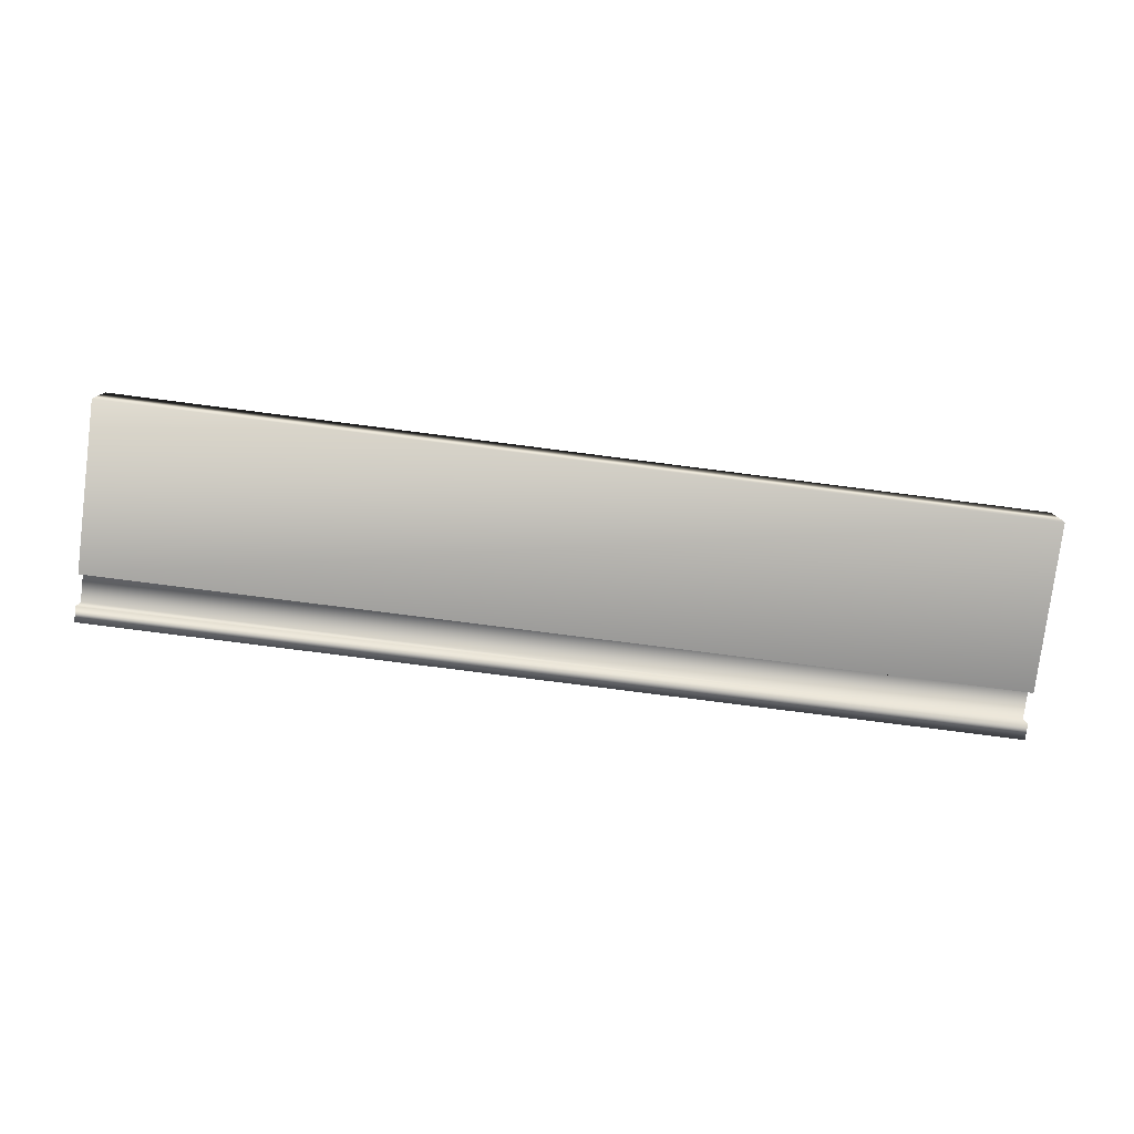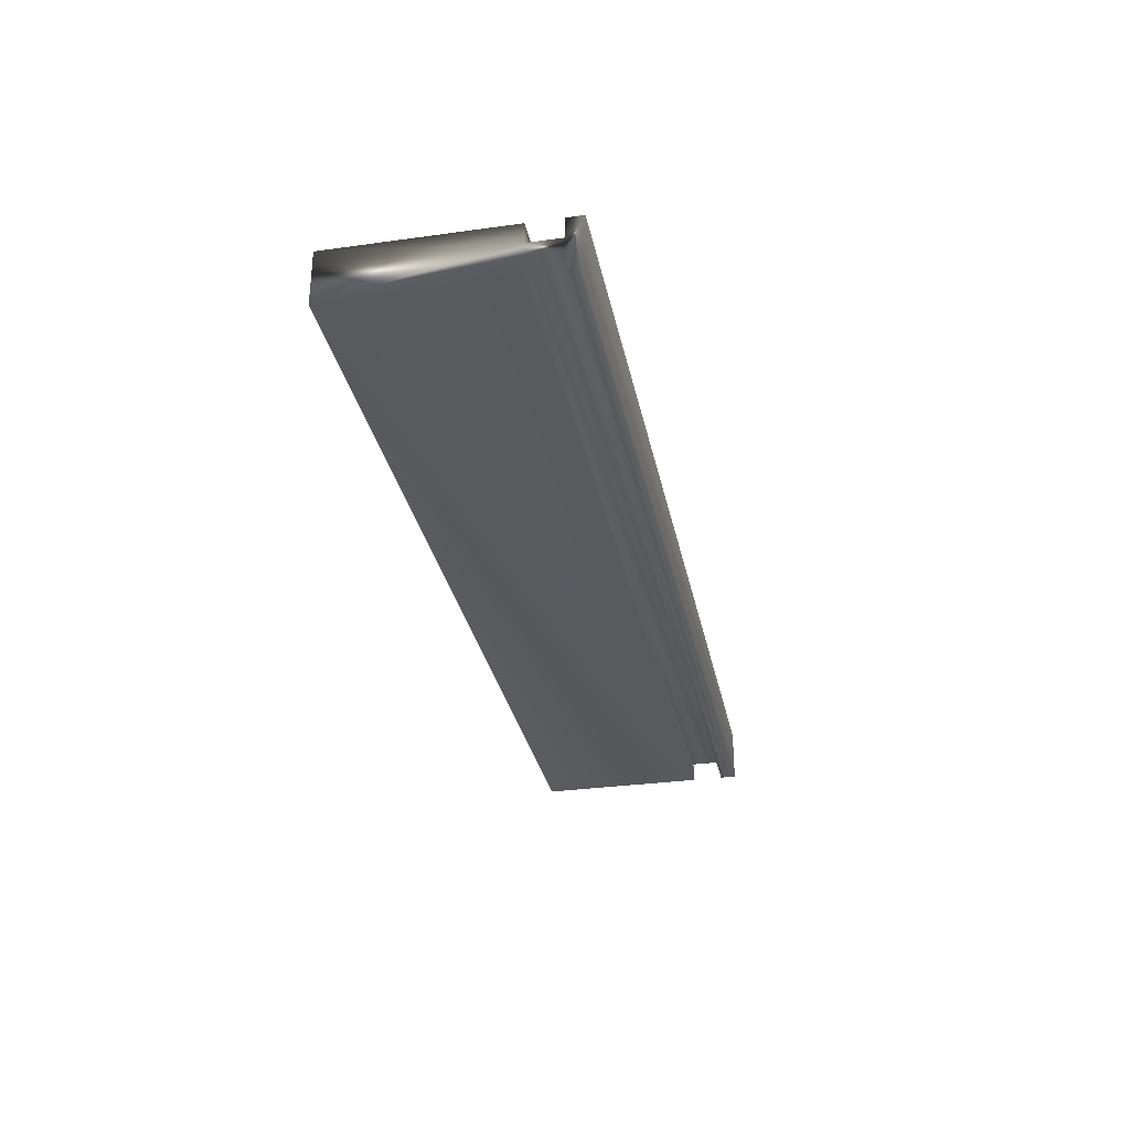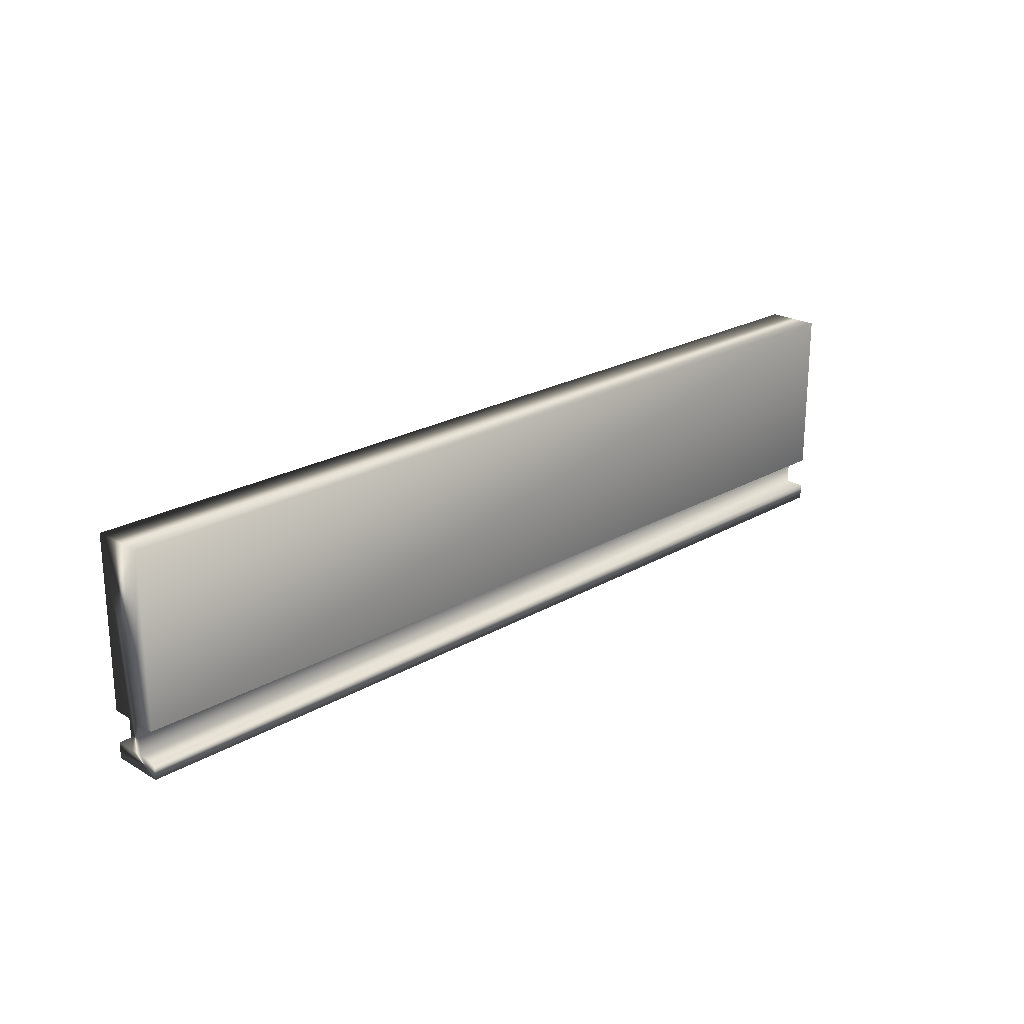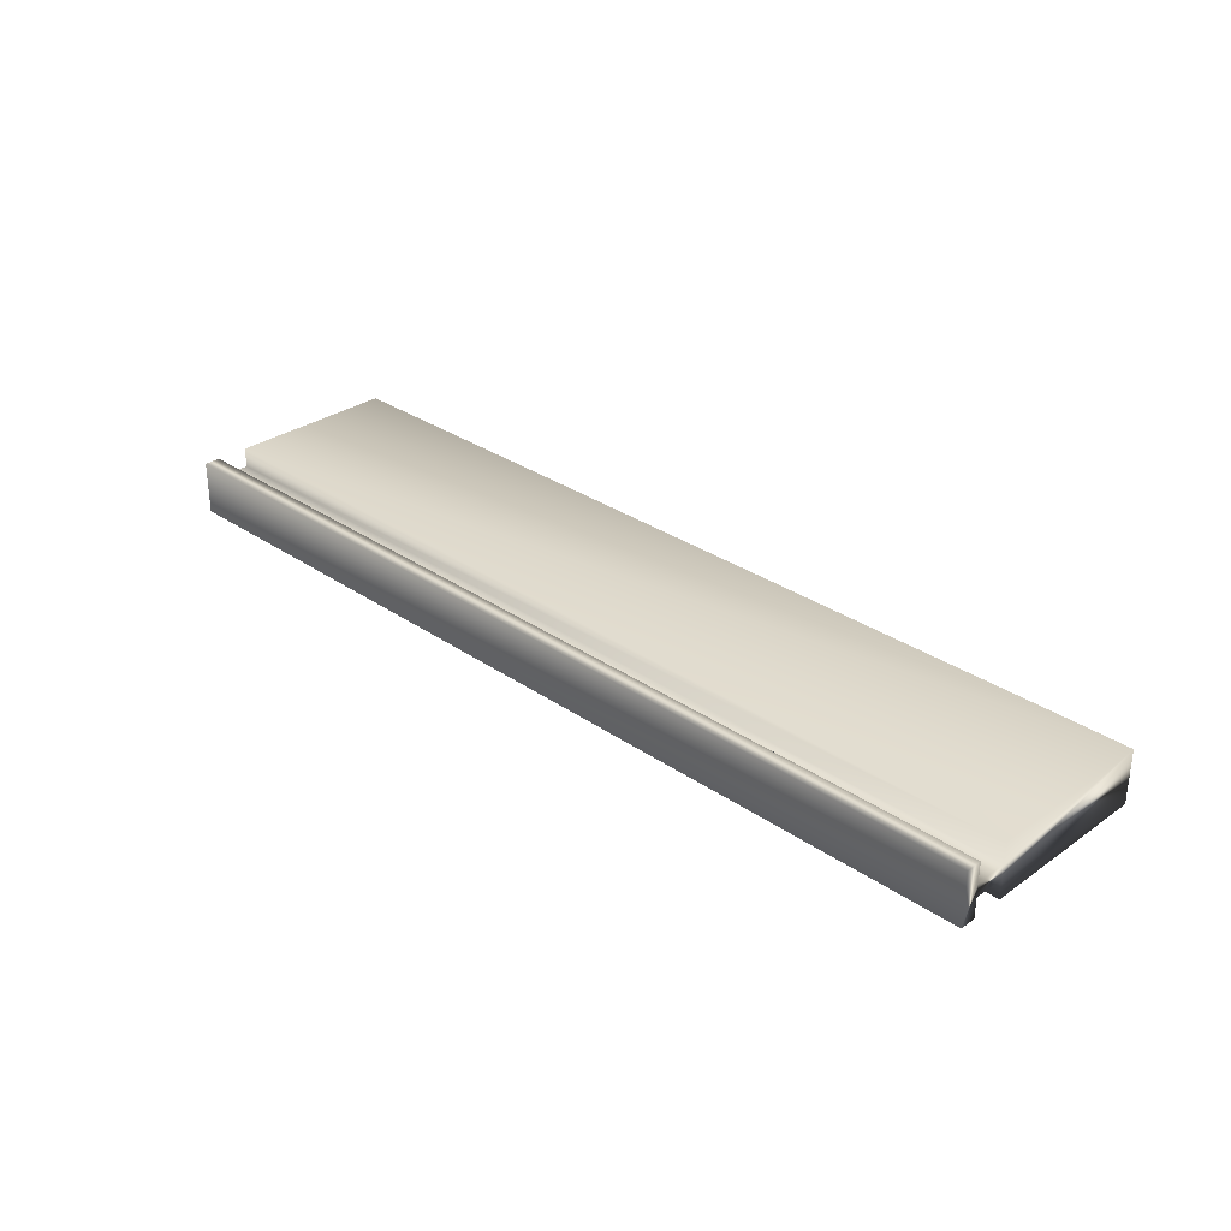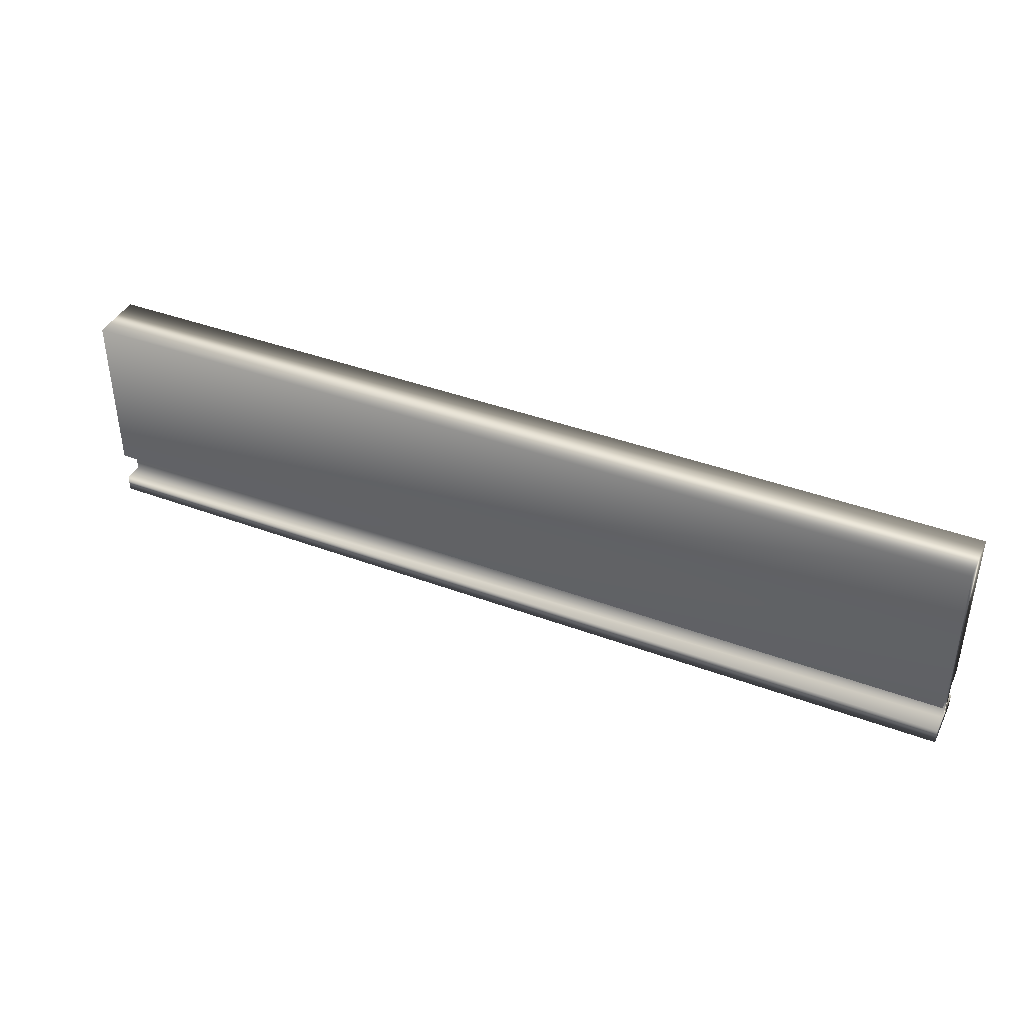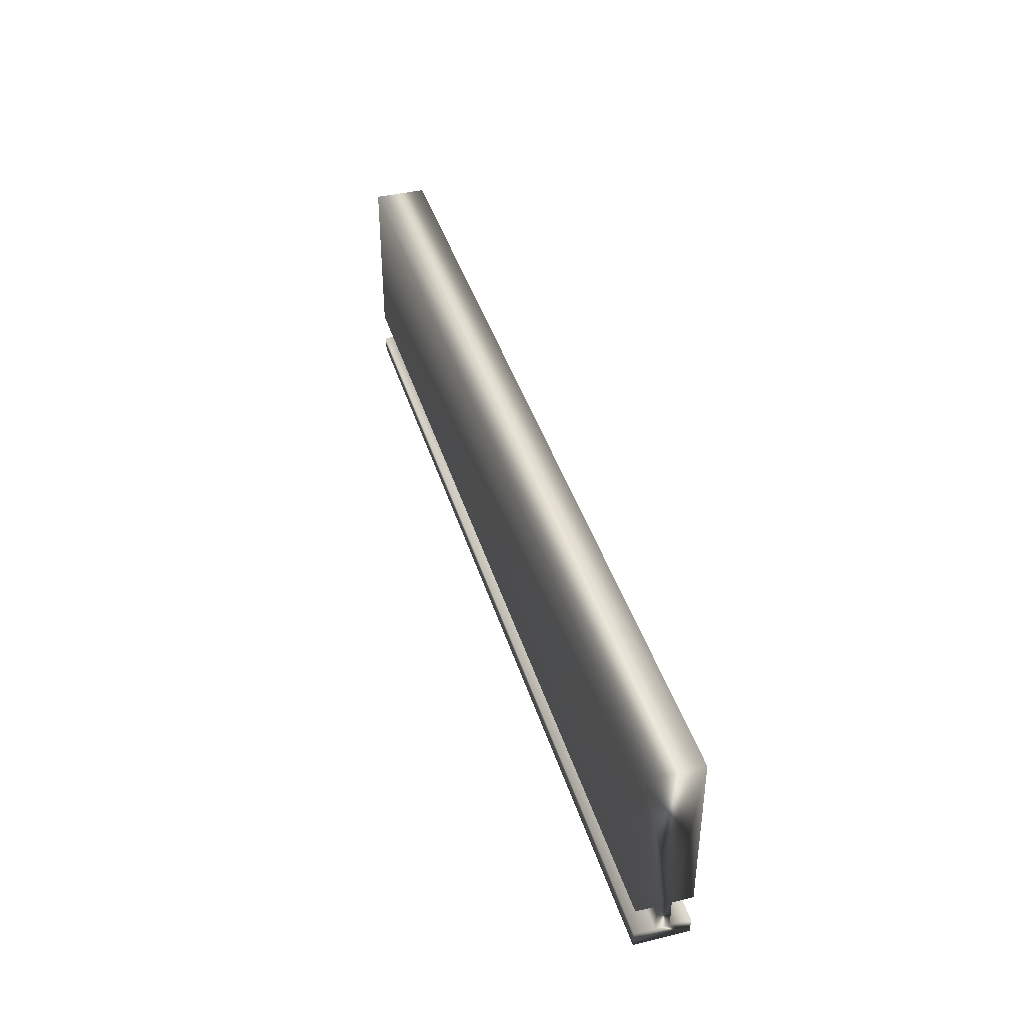
<metadata>
{"format":"obj","ext":"obj","renderer":"f3d","projection":"perspective","resolution":1024,"background":"white","views":[{"elev":-78.3,"azim":-7.3,"up":"+Y"},{"elev":-31.0,"azim":101.3,"up":"+Y"},{"elev":22.5,"azim":-44.9,"up":"+Z"},{"elev":30.8,"azim":-135.3,"up":"+Y"},{"elev":40.4,"azim":24.6,"up":"+Z"},{"elev":40.8,"azim":-106.4,"up":"+Z"}]}
</metadata>
<code>
v 36.25 9.438 -153.4
v 36.25 9.438 -153.5
v 32.6 9.438 -153.4
v 32.6 9.438 -153.5
v 36.25 9.359 -153.4
v 32.6 9.359 -153.4
v 36.25 9.359 -153.3
v 32.6 9.359 -153.3
v 36.25 9.438 -153.3
v 32.6 9.438 -153.3
v 36.25 9.438 -152.6
v 32.6 9.438 -152.6
v 36.25 9.229 -152.6
v 32.6 9.229 -152.6
v 36.25 9.229 -153.3
v 32.6 9.229 -153.3
v 36.25 9.307 -153.3
v 32.6 9.307 -153.3
v 36.25 9.307 -153.4
v 32.6 9.307 -153.4
v 32.6 9.229 -153.4
v 32.6 9.229 -153.5
v 36.25 9.229 -153.5
v 36.25 9.229 -153.4
f 1 2 3
f 3 2 4
f 5 1 6
f 6 1 3
f 7 5 8
f 8 5 6
f 9 7 10
f 10 7 8
f 11 9 12
f 12 9 10
f 13 11 14
f 14 11 12
f 15 13 16
f 16 13 14
f 17 15 18
f 18 15 16
f 19 17 20
f 20 17 18
f 21 20 22
f 22 20 6
f 22 6 4
f 4 6 3
f 6 20 8
f 8 20 18
f 8 18 12
f 12 18 14
f 14 18 16
f 12 10 8
f 2 23 4
f 4 23 22
f 24 23 19
f 19 23 2
f 19 2 5
f 5 2 1
f 19 5 17
f 17 5 7
f 17 7 13
f 13 7 11
f 11 7 9
f 13 15 17
f 24 19 21
f 21 19 20
f 23 24 22
f 22 24 21

</code>
